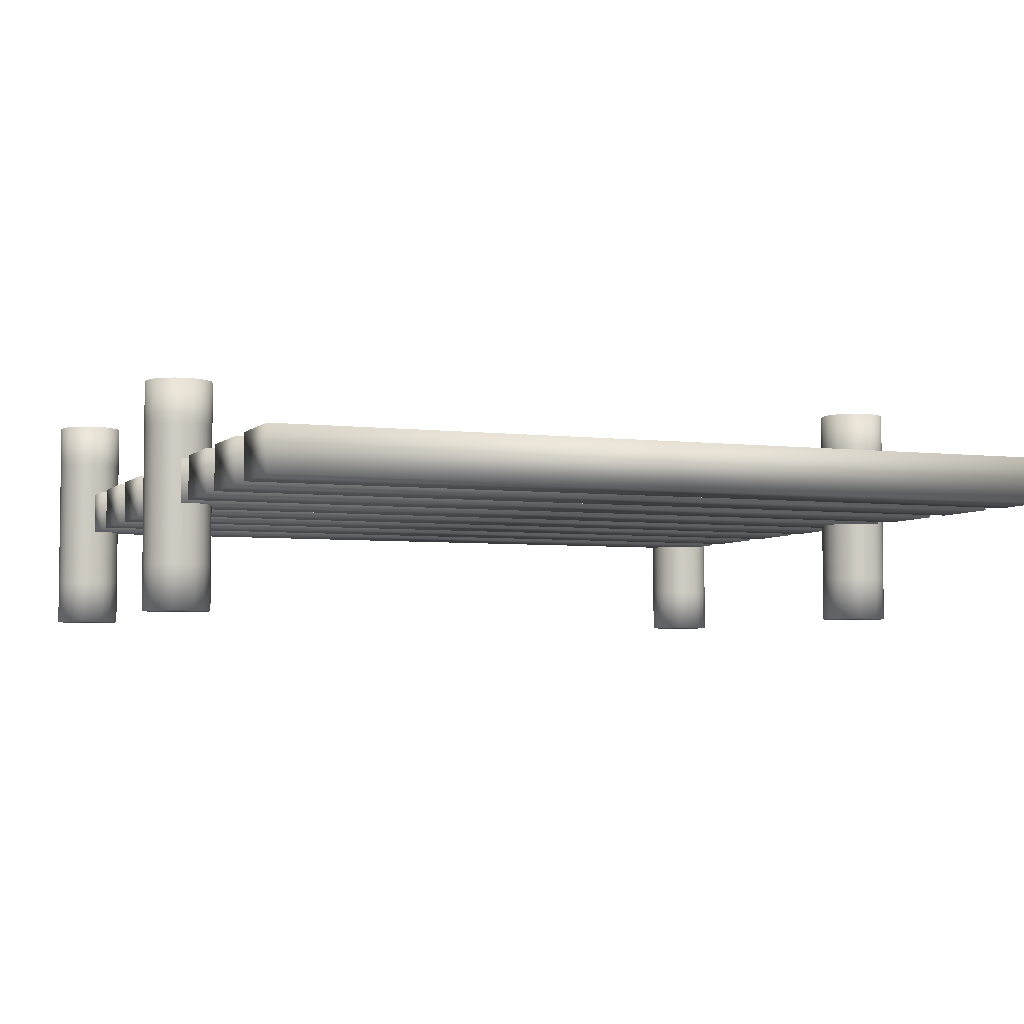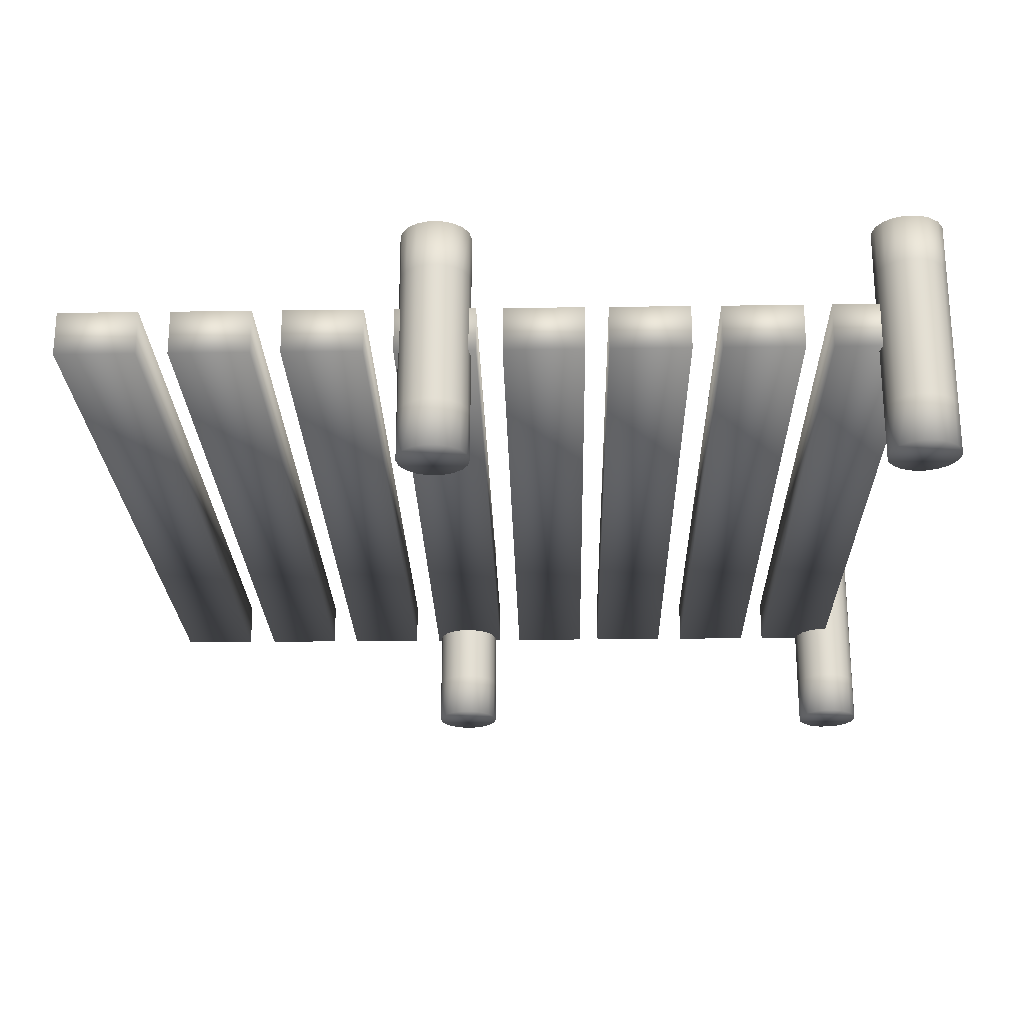
<metadata>
{"format":"obj","ext":"obj","renderer":"f3d","projection":"perspective","resolution":1024,"background":"white","views":[{"elev":-4.5,"azim":68.2,"up":"+Y"},{"elev":-23.1,"azim":-178.7,"up":"+Y"}]}
</metadata>
<code>
v  -7.538 0 32.43
v  -7.706 0 31.48
v  -7.706 3.789 31.48
v  -7.538 3.789 32.43
v  -8.191 0 30.64
v  -8.191 3.789 30.64
v  -8.933 0 30.02
v  -8.933 3.789 30.02
v  -9.844 0 29.69
v  -9.844 3.789 29.69
v  -10.81 0 29.69
v  -10.81 3.789 29.69
v  -11.72 0 30.02
v  -11.72 3.789 30.02
v  -12.47 0 30.64
v  -12.47 3.789 30.64
v  -12.95 0 31.48
v  -12.95 3.789 31.48
v  -13.12 0 32.43
v  -13.12 3.789 32.43
v  -12.95 0 33.39
v  -12.95 3.789 33.39
v  -12.47 0 34.23
v  -12.47 3.789 34.23
v  -11.72 0 34.85
v  -11.72 3.789 34.85
v  -10.81 0 35.18
v  -10.81 3.789 35.18
v  -9.844 0 35.18
v  -9.844 3.789 35.18
v  -8.933 0 34.85
v  -8.933 3.789 34.85
v  -8.191 0 34.23
v  -8.191 3.789 34.23
v  -7.706 0 33.39
v  -7.706 3.789 33.39
v  -7.706 7.579 31.48
v  -7.538 7.579 32.43
v  -8.191 7.579 30.64
v  -8.933 7.579 30.02
v  -9.844 7.579 29.69
v  -10.81 7.579 29.69
v  -11.72 7.579 30.02
v  -12.47 7.579 30.64
v  -12.95 7.579 31.48
v  -13.12 7.579 32.43
v  -12.95 7.579 33.39
v  -12.47 7.579 34.23
v  -11.72 7.579 34.85
v  -10.81 7.579 35.18
v  -9.844 7.579 35.18
v  -8.933 7.579 34.85
v  -8.191 7.579 34.23
v  -7.706 7.579 33.39
v  -7.706 11.37 31.48
v  -7.538 11.37 32.43
v  -8.191 11.37 30.64
v  -8.933 11.37 30.02
v  -9.844 11.37 29.69
v  -10.81 11.37 29.69
v  -11.72 11.37 30.02
v  -12.47 11.37 30.64
v  -12.95 11.37 31.48
v  -13.12 11.37 32.43
v  -12.95 11.37 33.39
v  -12.47 11.37 34.23
v  -11.72 11.37 34.85
v  -10.81 11.37 35.18
v  -9.844 11.37 35.18
v  -8.933 11.37 34.85
v  -8.191 11.37 34.23
v  -7.706 11.37 33.39
v  -7.706 15.16 31.48
v  -7.538 15.16 32.43
v  -8.191 15.16 30.64
v  -8.933 15.16 30.02
v  -9.844 15.16 29.69
v  -10.81 15.16 29.69
v  -11.72 15.16 30.02
v  -12.47 15.16 30.64
v  -12.95 15.16 31.48
v  -13.12 15.16 32.43
v  -12.95 15.16 33.39
v  -12.47 15.16 34.23
v  -11.72 15.16 34.85
v  -10.81 15.16 35.18
v  -9.844 15.16 35.18
v  -8.933 15.16 34.85
v  -8.191 15.16 34.23
v  -7.706 15.16 33.39
v  -7.706 18.95 31.48
v  -7.538 18.95 32.43
v  -8.191 18.95 30.64
v  -8.933 18.95 30.02
v  -9.844 18.95 29.69
v  -10.81 18.95 29.69
v  -11.72 18.95 30.02
v  -12.47 18.95 30.64
v  -12.95 18.95 31.48
v  -13.12 18.95 32.43
v  -12.95 18.95 33.39
v  -12.47 18.95 34.23
v  -11.72 18.95 34.85
v  -10.81 18.95 35.18
v  -9.844 18.95 35.18
v  -8.933 18.95 34.85
v  -8.191 18.95 34.23
v  -7.706 18.95 33.39
g Cylinder001
f 1 2 3 4
f 2 5 6 3
f 5 7 8 6
f 7 9 10 8
f 9 11 12 10
f 11 13 14 12
f 13 15 16 14
f 15 17 18 16
f 17 19 20 18
f 19 21 22 20
f 21 23 24 22
f 23 25 26 24
f 25 27 28 26
f 27 29 30 28
f 29 31 32 30
f 31 33 34 32
f 33 35 36 34
f 35 1 4 36
f 4 3 37 38
f 3 6 39 37
f 6 8 40 39
f 8 10 41 40
f 10 12 42 41
f 12 14 43 42
f 14 16 44 43
f 16 18 45 44
f 18 20 46 45
f 20 22 47 46
f 22 24 48 47
f 24 26 49 48
f 26 28 50 49
f 28 30 51 50
f 30 32 52 51
f 32 34 53 52
f 34 36 54 53
f 36 4 38 54
f 38 37 55 56
f 37 39 57 55
f 39 40 58 57
f 40 41 59 58
f 41 42 60 59
f 42 43 61 60
f 43 44 62 61
f 44 45 63 62
f 45 46 64 63
f 46 47 65 64
f 47 48 66 65
f 48 49 67 66
f 49 50 68 67
f 50 51 69 68
f 51 52 70 69
f 52 53 71 70
f 53 54 72 71
f 54 38 56 72
f 56 55 73 74
f 55 57 75 73
f 57 58 76 75
f 58 59 77 76
f 59 60 78 77
f 60 61 79 78
f 61 62 80 79
f 62 63 81 80
f 63 64 82 81
f 64 65 83 82
f 65 66 84 83
f 66 67 85 84
f 67 68 86 85
f 68 69 87 86
f 69 70 88 87
f 70 71 89 88
f 71 72 90 89
f 72 56 74 90
f 74 73 91 92
f 73 75 93 91
f 75 76 94 93
f 76 77 95 94
f 77 78 96 95
f 78 79 97 96
f 79 80 98 97
f 80 81 99 98
f 81 82 100 99
f 82 83 101 100
f 83 84 102 101
f 84 85 103 102
f 85 86 104 103
f 86 87 105 104
f 87 88 106 105
f 88 89 107 106
f 89 90 108 107
f 90 74 92 108
f 33 31 29 1
f 29 27 25 21
f 25 23 21
f 21 19 17 13
f 17 15 13
f 13 11 9 5
f 9 7 5
f 21 13 5 29
f 5 2 1 29
f 35 33 1
f 91 93 94 108
f 94 95 96 98
f 96 97 98
f 98 99 100 102
f 100 101 102
f 102 103 104 106
f 104 105 106
f 98 102 106 94
f 106 107 108 94
f 92 91 108
v  -7.538 0 -32
v  -7.706 0 -32.95
v  -7.706 3.789 -32.95
v  -7.538 3.789 -32
v  -8.191 0 -33.79
v  -8.191 3.789 -33.79
v  -8.933 0 -34.42
v  -8.933 3.789 -34.42
v  -9.844 0 -34.75
v  -9.844 3.789 -34.75
v  -10.81 0 -34.75
v  -10.81 3.789 -34.75
v  -11.72 0 -34.42
v  -11.72 3.789 -34.42
v  -12.47 0 -33.79
v  -12.47 3.789 -33.79
v  -12.95 0 -32.95
v  -12.95 3.789 -32.95
v  -13.12 0 -32
v  -13.12 3.789 -32
v  -12.95 0 -31.05
v  -12.95 3.789 -31.05
v  -12.47 0 -30.21
v  -12.47 3.789 -30.21
v  -11.72 0 -29.58
v  -11.72 3.789 -29.58
v  -10.81 0 -29.25
v  -10.81 3.789 -29.25
v  -9.844 0 -29.25
v  -9.844 3.789 -29.25
v  -8.933 0 -29.58
v  -8.933 3.789 -29.58
v  -8.191 0 -30.21
v  -8.191 3.789 -30.21
v  -7.706 0 -31.05
v  -7.706 3.789 -31.05
v  -7.706 7.579 -32.95
v  -7.538 7.579 -32
v  -8.191 7.579 -33.79
v  -8.933 7.579 -34.42
v  -9.844 7.579 -34.75
v  -10.81 7.579 -34.75
v  -11.72 7.579 -34.42
v  -12.47 7.579 -33.79
v  -12.95 7.579 -32.95
v  -13.12 7.579 -32
v  -12.95 7.579 -31.05
v  -12.47 7.579 -30.21
v  -11.72 7.579 -29.58
v  -10.81 7.579 -29.25
v  -9.844 7.579 -29.25
v  -8.933 7.579 -29.58
v  -8.191 7.579 -30.21
v  -7.706 7.579 -31.05
v  -7.706 11.37 -32.95
v  -7.538 11.37 -32
v  -8.191 11.37 -33.79
v  -8.933 11.37 -34.42
v  -9.844 11.37 -34.75
v  -10.81 11.37 -34.75
v  -11.72 11.37 -34.42
v  -12.47 11.37 -33.79
v  -12.95 11.37 -32.95
v  -13.12 11.37 -32
v  -12.95 11.37 -31.05
v  -12.47 11.37 -30.21
v  -11.72 11.37 -29.58
v  -10.81 11.37 -29.25
v  -9.844 11.37 -29.25
v  -8.933 11.37 -29.58
v  -8.191 11.37 -30.21
v  -7.706 11.37 -31.05
v  -7.706 15.16 -32.95
v  -7.538 15.16 -32
v  -8.191 15.16 -33.79
v  -8.933 15.16 -34.42
v  -9.844 15.16 -34.75
v  -10.81 15.16 -34.75
v  -11.72 15.16 -34.42
v  -12.47 15.16 -33.79
v  -12.95 15.16 -32.95
v  -13.12 15.16 -32
v  -12.95 15.16 -31.05
v  -12.47 15.16 -30.21
v  -11.72 15.16 -29.58
v  -10.81 15.16 -29.25
v  -9.844 15.16 -29.25
v  -8.933 15.16 -29.58
v  -8.191 15.16 -30.21
v  -7.706 15.16 -31.05
v  -7.706 18.95 -32.95
v  -7.538 18.95 -32
v  -8.191 18.95 -33.79
v  -8.933 18.95 -34.42
v  -9.844 18.95 -34.75
v  -10.81 18.95 -34.75
v  -11.72 18.95 -34.42
v  -12.47 18.95 -33.79
v  -12.95 18.95 -32.95
v  -13.12 18.95 -32
v  -12.95 18.95 -31.05
v  -12.47 18.95 -30.21
v  -11.72 18.95 -29.58
v  -10.81 18.95 -29.25
v  -9.844 18.95 -29.25
v  -8.933 18.95 -29.58
v  -8.191 18.95 -30.21
v  -7.706 18.95 -31.05
g Cylinder002
f 109 110 111 112
f 110 113 114 111
f 113 115 116 114
f 115 117 118 116
f 117 119 120 118
f 119 121 122 120
f 121 123 124 122
f 123 125 126 124
f 125 127 128 126
f 127 129 130 128
f 129 131 132 130
f 131 133 134 132
f 133 135 136 134
f 135 137 138 136
f 137 139 140 138
f 139 141 142 140
f 141 143 144 142
f 143 109 112 144
f 112 111 145 146
f 111 114 147 145
f 114 116 148 147
f 116 118 149 148
f 118 120 150 149
f 120 122 151 150
f 122 124 152 151
f 124 126 153 152
f 126 128 154 153
f 128 130 155 154
f 130 132 156 155
f 132 134 157 156
f 134 136 158 157
f 136 138 159 158
f 138 140 160 159
f 140 142 161 160
f 142 144 162 161
f 144 112 146 162
f 146 145 163 164
f 145 147 165 163
f 147 148 166 165
f 148 149 167 166
f 149 150 168 167
f 150 151 169 168
f 151 152 170 169
f 152 153 171 170
f 153 154 172 171
f 154 155 173 172
f 155 156 174 173
f 156 157 175 174
f 157 158 176 175
f 158 159 177 176
f 159 160 178 177
f 160 161 179 178
f 161 162 180 179
f 162 146 164 180
f 164 163 181 182
f 163 165 183 181
f 165 166 184 183
f 166 167 185 184
f 167 168 186 185
f 168 169 187 186
f 169 170 188 187
f 170 171 189 188
f 171 172 190 189
f 172 173 191 190
f 173 174 192 191
f 174 175 193 192
f 175 176 194 193
f 176 177 195 194
f 177 178 196 195
f 178 179 197 196
f 179 180 198 197
f 180 164 182 198
f 182 181 199 200
f 181 183 201 199
f 183 184 202 201
f 184 185 203 202
f 185 186 204 203
f 186 187 205 204
f 187 188 206 205
f 188 189 207 206
f 189 190 208 207
f 190 191 209 208
f 191 192 210 209
f 192 193 211 210
f 193 194 212 211
f 194 195 213 212
f 195 196 214 213
f 196 197 215 214
f 197 198 216 215
f 198 182 200 216
f 141 139 137 109
f 137 135 133 129
f 133 131 129
f 129 127 125 121
f 125 123 121
f 121 119 117 113
f 117 115 113
f 129 121 113 137
f 113 110 109 137
f 143 141 109
f 199 201 202 216
f 202 203 204 206
f 204 205 206
f 206 207 208 210
f 208 209 210
f 210 211 212 214
f 212 213 214
f 206 210 214 202
f 214 215 216 202
f 200 199 216
v  29.09 0 -32
v  28.92 0 -32.95
v  28.92 3.789 -32.95
v  29.09 3.789 -32
v  28.44 0 -33.79
v  28.44 3.789 -33.79
v  27.7 0 -34.42
v  27.7 3.789 -34.42
v  26.78 0 -34.75
v  26.78 3.789 -34.75
v  25.81 0 -34.75
v  25.81 3.789 -34.75
v  24.9 0 -34.42
v  24.9 3.789 -34.42
v  24.16 0 -33.79
v  24.16 3.789 -33.79
v  23.68 0 -32.95
v  23.68 3.789 -32.95
v  23.51 0 -32
v  23.51 3.789 -32
v  23.68 0 -31.05
v  23.68 3.789 -31.05
v  24.16 0 -30.21
v  24.16 3.789 -30.21
v  24.9 0 -29.58
v  24.9 3.789 -29.58
v  25.81 0 -29.25
v  25.81 3.789 -29.25
v  26.78 0 -29.25
v  26.78 3.789 -29.25
v  27.7 0 -29.58
v  27.7 3.789 -29.58
v  28.44 0 -30.21
v  28.44 3.789 -30.21
v  28.92 0 -31.05
v  28.92 3.789 -31.05
v  28.92 7.579 -32.95
v  29.09 7.579 -32
v  28.44 7.579 -33.79
v  27.7 7.579 -34.42
v  26.78 7.579 -34.75
v  25.81 7.579 -34.75
v  24.9 7.579 -34.42
v  24.16 7.579 -33.79
v  23.68 7.579 -32.95
v  23.51 7.579 -32
v  23.68 7.579 -31.05
v  24.16 7.579 -30.21
v  24.9 7.579 -29.58
v  25.81 7.579 -29.25
v  26.78 7.579 -29.25
v  27.7 7.579 -29.58
v  28.44 7.579 -30.21
v  28.92 7.579 -31.05
v  28.92 11.37 -32.95
v  29.09 11.37 -32
v  28.44 11.37 -33.79
v  27.7 11.37 -34.42
v  26.78 11.37 -34.75
v  25.81 11.37 -34.75
v  24.9 11.37 -34.42
v  24.16 11.37 -33.79
v  23.68 11.37 -32.95
v  23.51 11.37 -32
v  23.68 11.37 -31.05
v  24.16 11.37 -30.21
v  24.9 11.37 -29.58
v  25.81 11.37 -29.25
v  26.78 11.37 -29.25
v  27.7 11.37 -29.58
v  28.44 11.37 -30.21
v  28.92 11.37 -31.05
v  28.92 15.16 -32.95
v  29.09 15.16 -32
v  28.44 15.16 -33.79
v  27.7 15.16 -34.42
v  26.78 15.16 -34.75
v  25.81 15.16 -34.75
v  24.9 15.16 -34.42
v  24.16 15.16 -33.79
v  23.68 15.16 -32.95
v  23.51 15.16 -32
v  23.68 15.16 -31.05
v  24.16 15.16 -30.21
v  24.9 15.16 -29.58
v  25.81 15.16 -29.25
v  26.78 15.16 -29.25
v  27.7 15.16 -29.58
v  28.44 15.16 -30.21
v  28.92 15.16 -31.05
v  28.92 18.95 -32.95
v  29.09 18.95 -32
v  28.44 18.95 -33.79
v  27.7 18.95 -34.42
v  26.78 18.95 -34.75
v  25.81 18.95 -34.75
v  24.9 18.95 -34.42
v  24.16 18.95 -33.79
v  23.68 18.95 -32.95
v  23.51 18.95 -32
v  23.68 18.95 -31.05
v  24.16 18.95 -30.21
v  24.9 18.95 -29.58
v  25.81 18.95 -29.25
v  26.78 18.95 -29.25
v  27.7 18.95 -29.58
v  28.44 18.95 -30.21
v  28.92 18.95 -31.05
g Cylinder003
f 217 218 219 220
f 218 221 222 219
f 221 223 224 222
f 223 225 226 224
f 225 227 228 226
f 227 229 230 228
f 229 231 232 230
f 231 233 234 232
f 233 235 236 234
f 235 237 238 236
f 237 239 240 238
f 239 241 242 240
f 241 243 244 242
f 243 245 246 244
f 245 247 248 246
f 247 249 250 248
f 249 251 252 250
f 251 217 220 252
f 220 219 253 254
f 219 222 255 253
f 222 224 256 255
f 224 226 257 256
f 226 228 258 257
f 228 230 259 258
f 230 232 260 259
f 232 234 261 260
f 234 236 262 261
f 236 238 263 262
f 238 240 264 263
f 240 242 265 264
f 242 244 266 265
f 244 246 267 266
f 246 248 268 267
f 248 250 269 268
f 250 252 270 269
f 252 220 254 270
f 254 253 271 272
f 253 255 273 271
f 255 256 274 273
f 256 257 275 274
f 257 258 276 275
f 258 259 277 276
f 259 260 278 277
f 260 261 279 278
f 261 262 280 279
f 262 263 281 280
f 263 264 282 281
f 264 265 283 282
f 265 266 284 283
f 266 267 285 284
f 267 268 286 285
f 268 269 287 286
f 269 270 288 287
f 270 254 272 288
f 272 271 289 290
f 271 273 291 289
f 273 274 292 291
f 274 275 293 292
f 275 276 294 293
f 276 277 295 294
f 277 278 296 295
f 278 279 297 296
f 279 280 298 297
f 280 281 299 298
f 281 282 300 299
f 282 283 301 300
f 283 284 302 301
f 284 285 303 302
f 285 286 304 303
f 286 287 305 304
f 287 288 306 305
f 288 272 290 306
f 290 289 307 308
f 289 291 309 307
f 291 292 310 309
f 292 293 311 310
f 293 294 312 311
f 294 295 313 312
f 295 296 314 313
f 296 297 315 314
f 297 298 316 315
f 298 299 317 316
f 299 300 318 317
f 300 301 319 318
f 301 302 320 319
f 302 303 321 320
f 303 304 322 321
f 304 305 323 322
f 305 306 324 323
f 306 290 308 324
f 249 247 245 217
f 245 243 241 237
f 241 239 237
f 237 235 233 229
f 233 231 229
f 229 227 225 221
f 225 223 221
f 237 229 221 245
f 221 218 217 245
f 251 249 217
f 307 309 310 324
f 310 311 312 314
f 312 313 314
f 314 315 316 318
f 316 317 318
f 318 319 320 322
f 320 321 322
f 314 318 322 310
f 322 323 324 310
f 308 307 324
v  29.09 0 32
v  28.92 0 31.05
v  28.92 3.789 31.05
v  29.09 3.789 32
v  28.44 0 30.21
v  28.44 3.789 30.21
v  27.7 0 29.58
v  27.7 3.789 29.58
v  26.78 0 29.25
v  26.78 3.789 29.25
v  25.81 0 29.25
v  25.81 3.789 29.25
v  24.9 0 29.58
v  24.9 3.789 29.58
v  24.16 0 30.21
v  24.16 3.789 30.21
v  23.68 0 31.05
v  23.68 3.789 31.05
v  23.51 0 32
v  23.51 3.789 32
v  23.68 0 32.95
v  23.68 3.789 32.95
v  24.16 0 33.79
v  24.16 3.789 33.79
v  24.9 0 34.42
v  24.9 3.789 34.42
v  25.81 0 34.75
v  25.81 3.789 34.75
v  26.78 0 34.75
v  26.78 3.789 34.75
v  27.7 0 34.42
v  27.7 3.789 34.42
v  28.44 0 33.79
v  28.44 3.789 33.79
v  28.92 0 32.95
v  28.92 3.789 32.95
v  28.92 7.579 31.05
v  29.09 7.579 32
v  28.44 7.579 30.21
v  27.7 7.579 29.58
v  26.78 7.579 29.25
v  25.81 7.579 29.25
v  24.9 7.579 29.58
v  24.16 7.579 30.21
v  23.68 7.579 31.05
v  23.51 7.579 32
v  23.68 7.579 32.95
v  24.16 7.579 33.79
v  24.9 7.579 34.42
v  25.81 7.579 34.75
v  26.78 7.579 34.75
v  27.7 7.579 34.42
v  28.44 7.579 33.79
v  28.92 7.579 32.95
v  28.92 11.37 31.05
v  29.09 11.37 32
v  28.44 11.37 30.21
v  27.7 11.37 29.58
v  26.78 11.37 29.25
v  25.81 11.37 29.25
v  24.9 11.37 29.58
v  24.16 11.37 30.21
v  23.68 11.37 31.05
v  23.51 11.37 32
v  23.68 11.37 32.95
v  24.16 11.37 33.79
v  24.9 11.37 34.42
v  25.81 11.37 34.75
v  26.78 11.37 34.75
v  27.7 11.37 34.42
v  28.44 11.37 33.79
v  28.92 11.37 32.95
v  28.92 15.16 31.05
v  29.09 15.16 32
v  28.44 15.16 30.21
v  27.7 15.16 29.58
v  26.78 15.16 29.25
v  25.81 15.16 29.25
v  24.9 15.16 29.58
v  24.16 15.16 30.21
v  23.68 15.16 31.05
v  23.51 15.16 32
v  23.68 15.16 32.95
v  24.16 15.16 33.79
v  24.9 15.16 34.42
v  25.81 15.16 34.75
v  26.78 15.16 34.75
v  27.7 15.16 34.42
v  28.44 15.16 33.79
v  28.92 15.16 32.95
v  28.92 18.95 31.05
v  29.09 18.95 32
v  28.44 18.95 30.21
v  27.7 18.95 29.58
v  26.78 18.95 29.25
v  25.81 18.95 29.25
v  24.9 18.95 29.58
v  24.16 18.95 30.21
v  23.68 18.95 31.05
v  23.51 18.95 32
v  23.68 18.95 32.95
v  24.16 18.95 33.79
v  24.9 18.95 34.42
v  25.81 18.95 34.75
v  26.78 18.95 34.75
v  27.7 18.95 34.42
v  28.44 18.95 33.79
v  28.92 18.95 32.95
g Cylinder004
f 325 326 327 328
f 326 329 330 327
f 329 331 332 330
f 331 333 334 332
f 333 335 336 334
f 335 337 338 336
f 337 339 340 338
f 339 341 342 340
f 341 343 344 342
f 343 345 346 344
f 345 347 348 346
f 347 349 350 348
f 349 351 352 350
f 351 353 354 352
f 353 355 356 354
f 355 357 358 356
f 357 359 360 358
f 359 325 328 360
f 328 327 361 362
f 327 330 363 361
f 330 332 364 363
f 332 334 365 364
f 334 336 366 365
f 336 338 367 366
f 338 340 368 367
f 340 342 369 368
f 342 344 370 369
f 344 346 371 370
f 346 348 372 371
f 348 350 373 372
f 350 352 374 373
f 352 354 375 374
f 354 356 376 375
f 356 358 377 376
f 358 360 378 377
f 360 328 362 378
f 362 361 379 380
f 361 363 381 379
f 363 364 382 381
f 364 365 383 382
f 365 366 384 383
f 366 367 385 384
f 367 368 386 385
f 368 369 387 386
f 369 370 388 387
f 370 371 389 388
f 371 372 390 389
f 372 373 391 390
f 373 374 392 391
f 374 375 393 392
f 375 376 394 393
f 376 377 395 394
f 377 378 396 395
f 378 362 380 396
f 380 379 397 398
f 379 381 399 397
f 381 382 400 399
f 382 383 401 400
f 383 384 402 401
f 384 385 403 402
f 385 386 404 403
f 386 387 405 404
f 387 388 406 405
f 388 389 407 406
f 389 390 408 407
f 390 391 409 408
f 391 392 410 409
f 392 393 411 410
f 393 394 412 411
f 394 395 413 412
f 395 396 414 413
f 396 380 398 414
f 398 397 415 416
f 397 399 417 415
f 399 400 418 417
f 400 401 419 418
f 401 402 420 419
f 402 403 421 420
f 403 404 422 421
f 404 405 423 422
f 405 406 424 423
f 406 407 425 424
f 407 408 426 425
f 408 409 427 426
f 409 410 428 427
f 410 411 429 428
f 411 412 430 429
f 412 413 431 430
f 413 414 432 431
f 414 398 416 432
f 357 355 353 325
f 353 351 349 345
f 349 347 345
f 345 343 341 337
f 341 339 337
f 337 335 333 329
f 333 331 329
f 345 337 329 353
f 329 326 325 353
f 359 357 325
f 415 417 418 432
f 418 419 420 422
f 420 421 422
f 422 423 424 426
f 424 425 426
f 426 427 428 430
f 428 429 430
f 422 426 430 418
f 430 431 432 418
f 416 415 432
v  -10.33 8.724 32.36
v  -10.33 8.724 -32.9
v  -4.059 8.724 -32.9
v  -4.059 8.724 32.36
v  -10.33 12.31 32.36
v  -4.059 12.31 32.36
v  -4.059 12.31 -32.9
v  -10.33 12.31 -32.9
g Box001
f 433 434 435 436
f 437 438 439 440
f 433 436 438 437
f 436 435 439 438
f 435 434 440 439
f 434 433 437 440
v  -1.906 8.724 32.36
v  -1.906 8.724 -32.9
v  4.369 8.724 -32.9
v  4.369 8.724 32.36
v  -1.906 12.31 32.36
v  4.369 12.31 32.36
v  4.369 12.31 -32.9
v  -1.906 12.31 -32.9
g Box002
f 441 442 443 444
f 445 446 447 448
f 441 444 446 445
f 444 443 447 446
f 443 442 448 447
f 442 441 445 448
v  6.676 8.724 32.36
v  6.676 8.724 -32.9
v  12.95 8.724 -32.9
v  12.95 8.724 32.36
v  6.676 12.31 32.36
v  12.95 12.31 32.36
v  12.95 12.31 -32.9
v  6.676 12.31 -32.9
g Box003
f 449 450 451 452
f 453 454 455 456
f 449 452 454 453
f 452 451 455 454
f 451 450 456 455
f 450 449 453 456
v  14.8 8.724 32.36
v  14.8 8.724 -32.9
v  21.07 8.724 -32.9
v  21.07 8.724 32.36
v  14.8 12.31 32.36
v  21.07 12.31 32.36
v  21.07 12.31 -32.9
v  14.8 12.31 -32.9
g Box004
f 457 458 459 460
f 461 462 463 464
f 457 460 462 461
f 460 459 463 462
f 459 458 464 463
f 458 457 461 464
v  23.11 8.724 32.36
v  23.11 8.724 -32.9
v  29.38 8.724 -32.9
v  29.38 8.724 32.36
v  23.11 12.31 32.36
v  29.38 12.31 32.36
v  29.38 12.31 -32.9
v  23.11 12.31 -32.9
g Box005
f 465 466 467 468
f 469 470 471 472
f 465 468 470 469
f 468 467 471 470
f 467 466 472 471
f 466 465 469 472
v  31.7 8.724 32.36
v  31.7 8.724 -32.9
v  37.98 8.724 -32.9
v  37.98 8.724 32.36
v  31.7 12.31 32.36
v  37.98 12.31 32.36
v  37.98 12.31 -32.9
v  31.7 12.31 -32.9
g Box006
f 473 474 475 476
f 477 478 479 480
f 473 476 478 477
f 476 475 479 478
f 475 474 480 479
f 474 473 477 480
v  40.3 8.724 32.36
v  40.3 8.724 -32.9
v  46.58 8.724 -32.9
v  46.58 8.724 32.36
v  40.3 12.31 32.36
v  46.58 12.31 32.36
v  46.58 12.31 -32.9
v  40.3 12.31 -32.9
g Box007
f 481 482 483 484
f 485 486 487 488
f 481 484 486 485
f 484 483 487 486
f 483 482 488 487
f 482 481 485 488
v  49.06 8.724 32.36
v  49.06 8.724 -32.9
v  55.33 8.724 -32.9
v  55.33 8.724 32.36
v  49.06 12.31 32.36
v  55.33 12.31 32.36
v  55.33 12.31 -32.9
v  49.06 12.31 -32.9
g Box008
f 489 490 491 492
f 493 494 495 496
f 489 492 494 493
f 492 491 495 494
f 491 490 496 495
f 490 489 493 496

</code>
